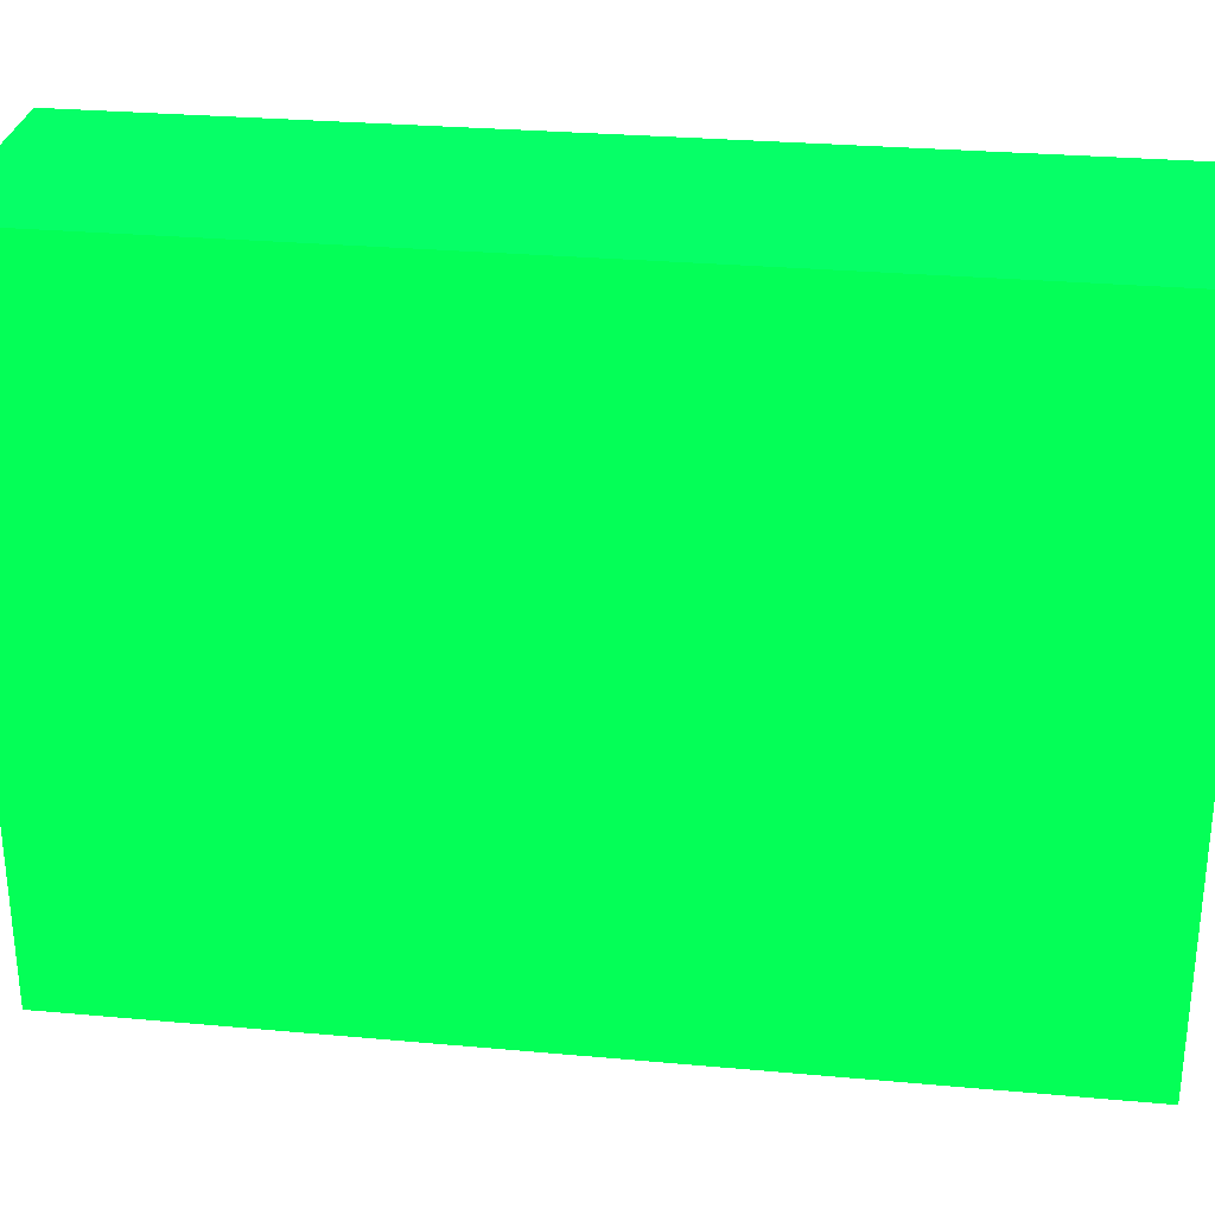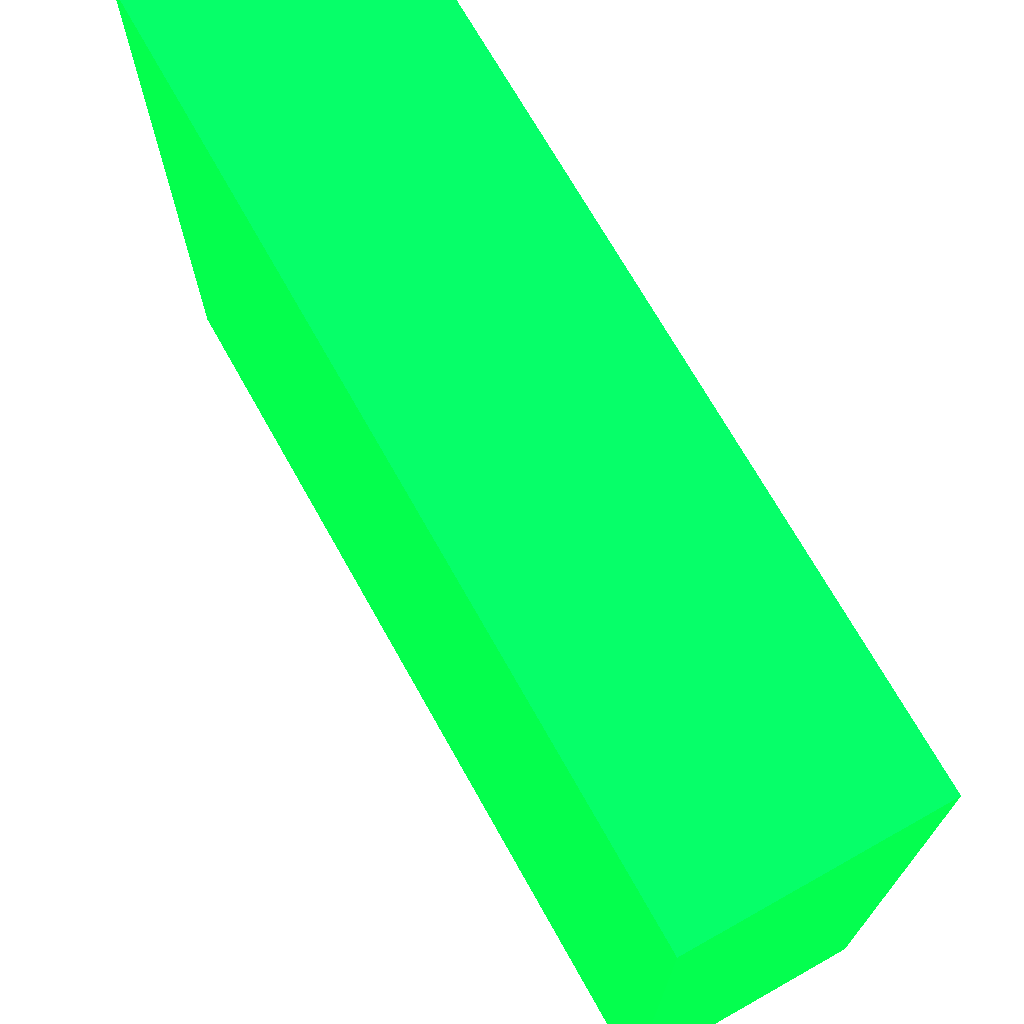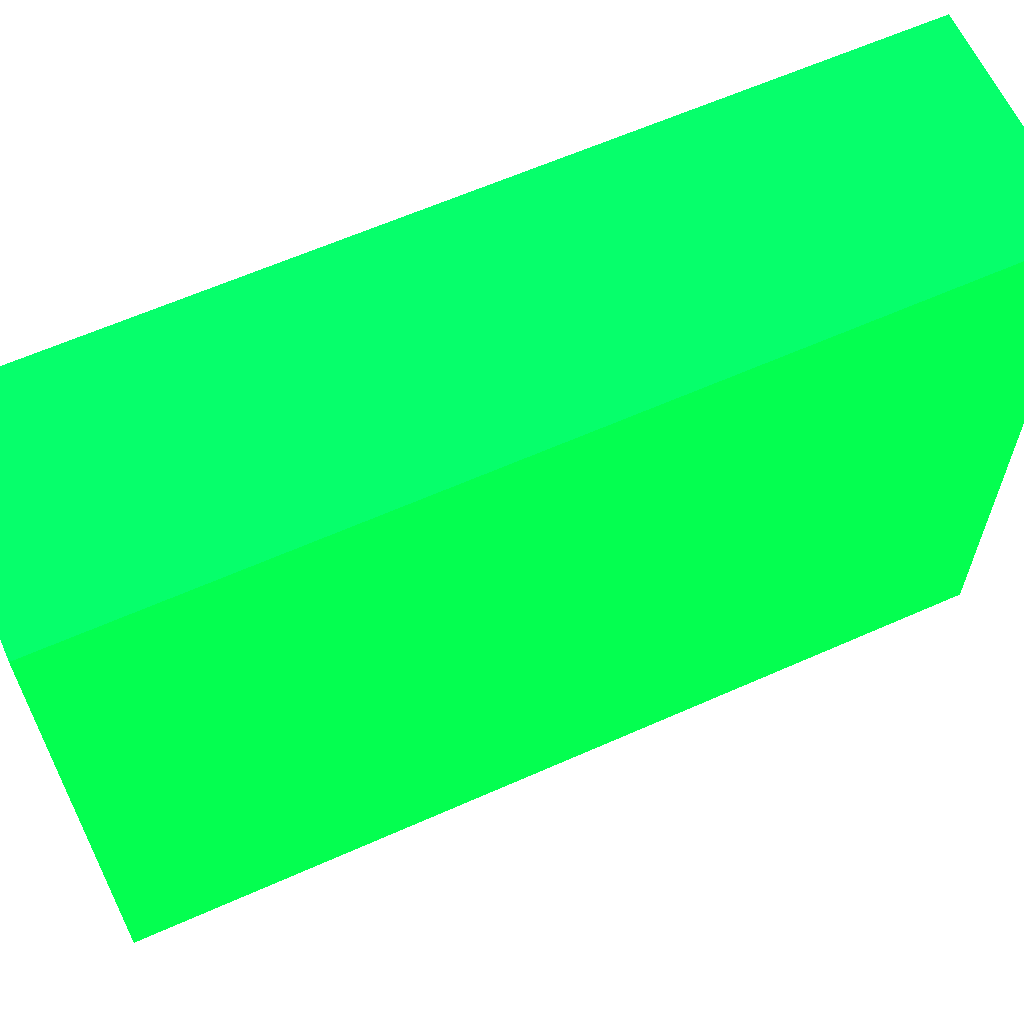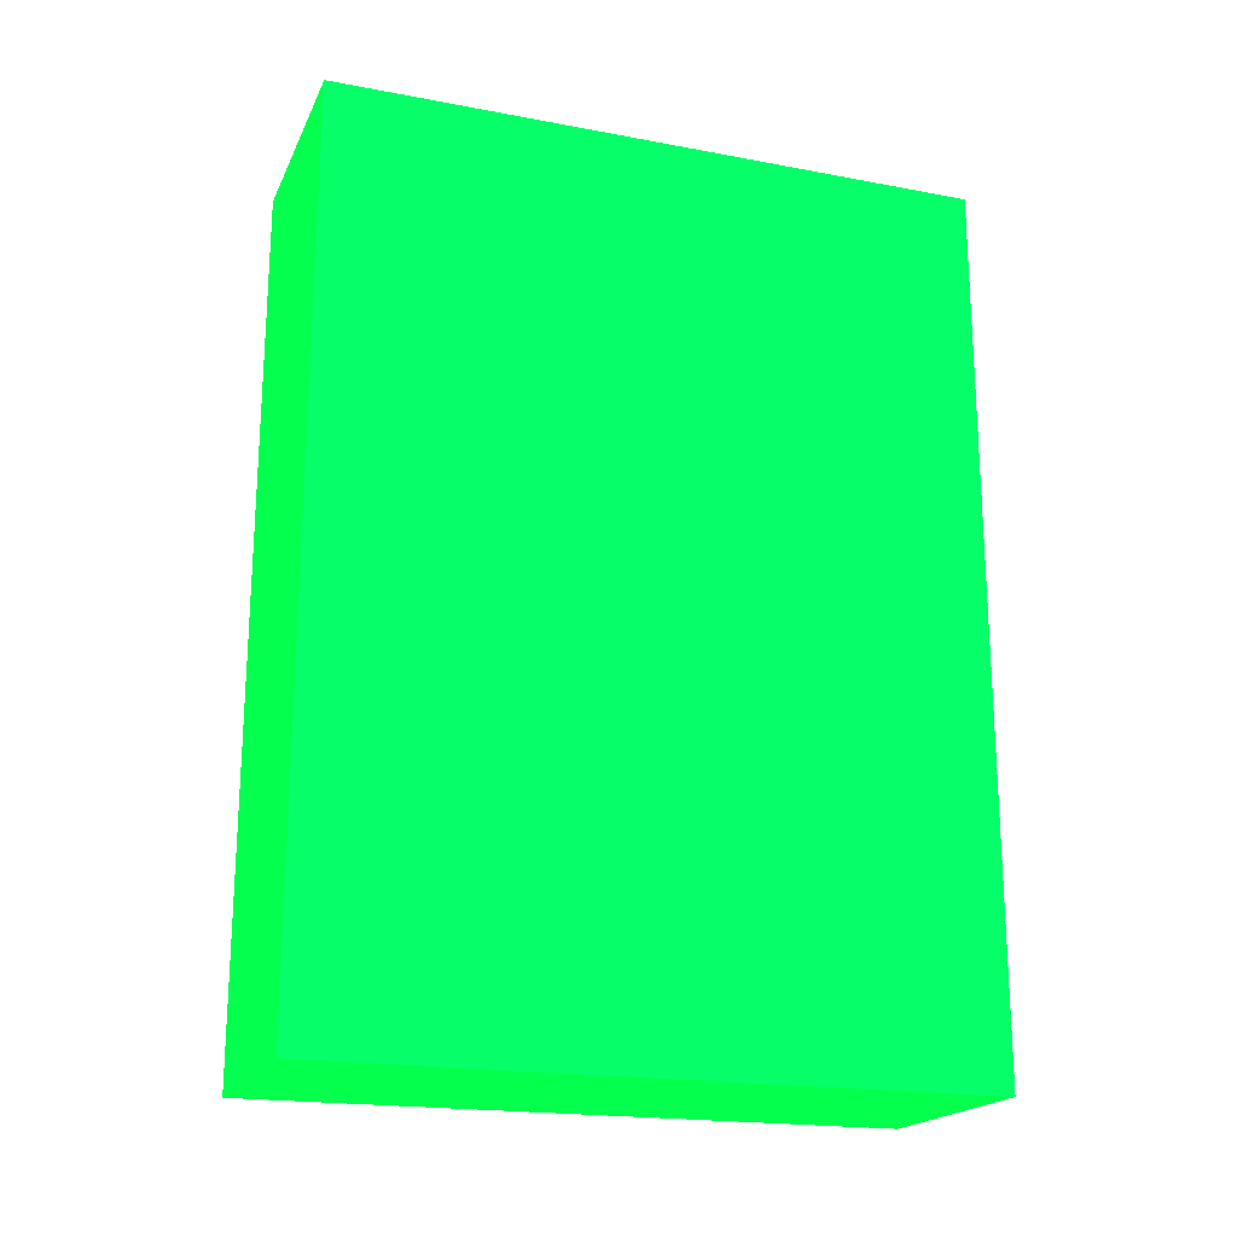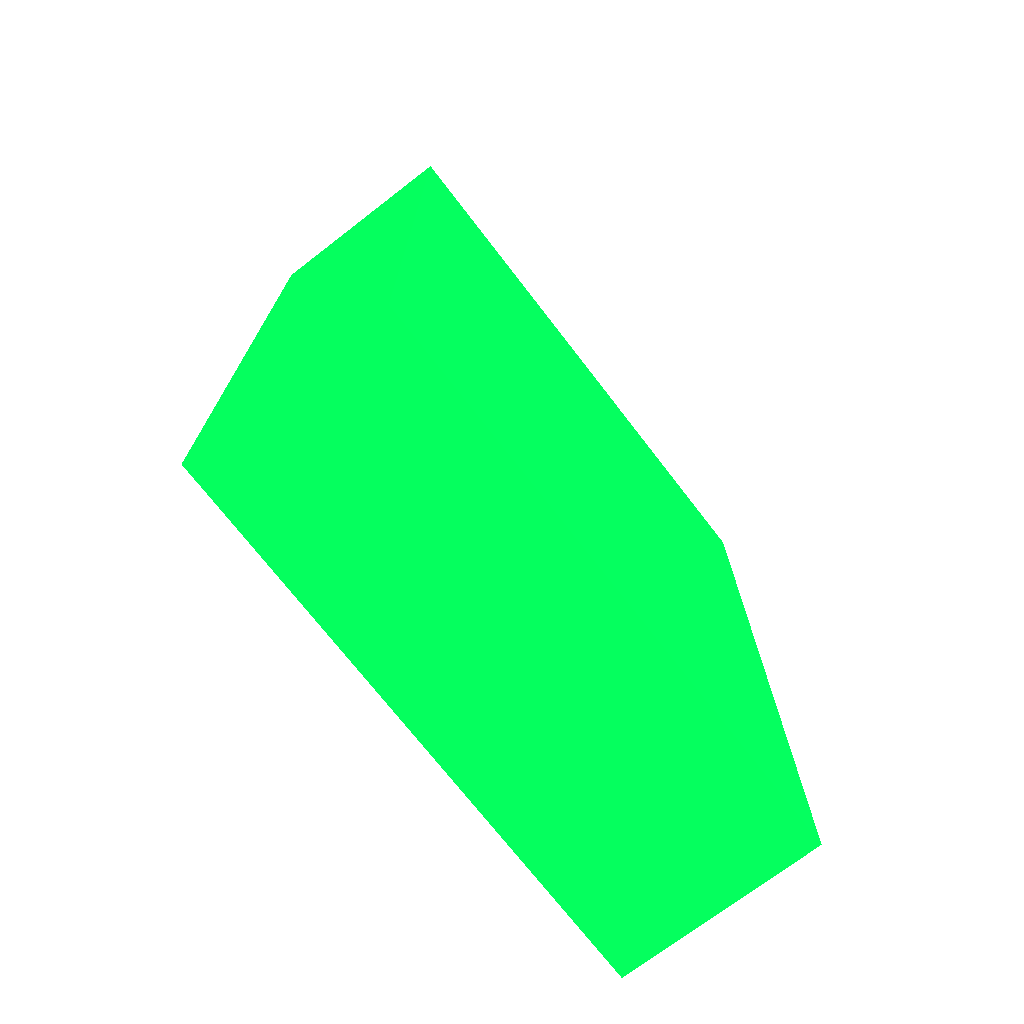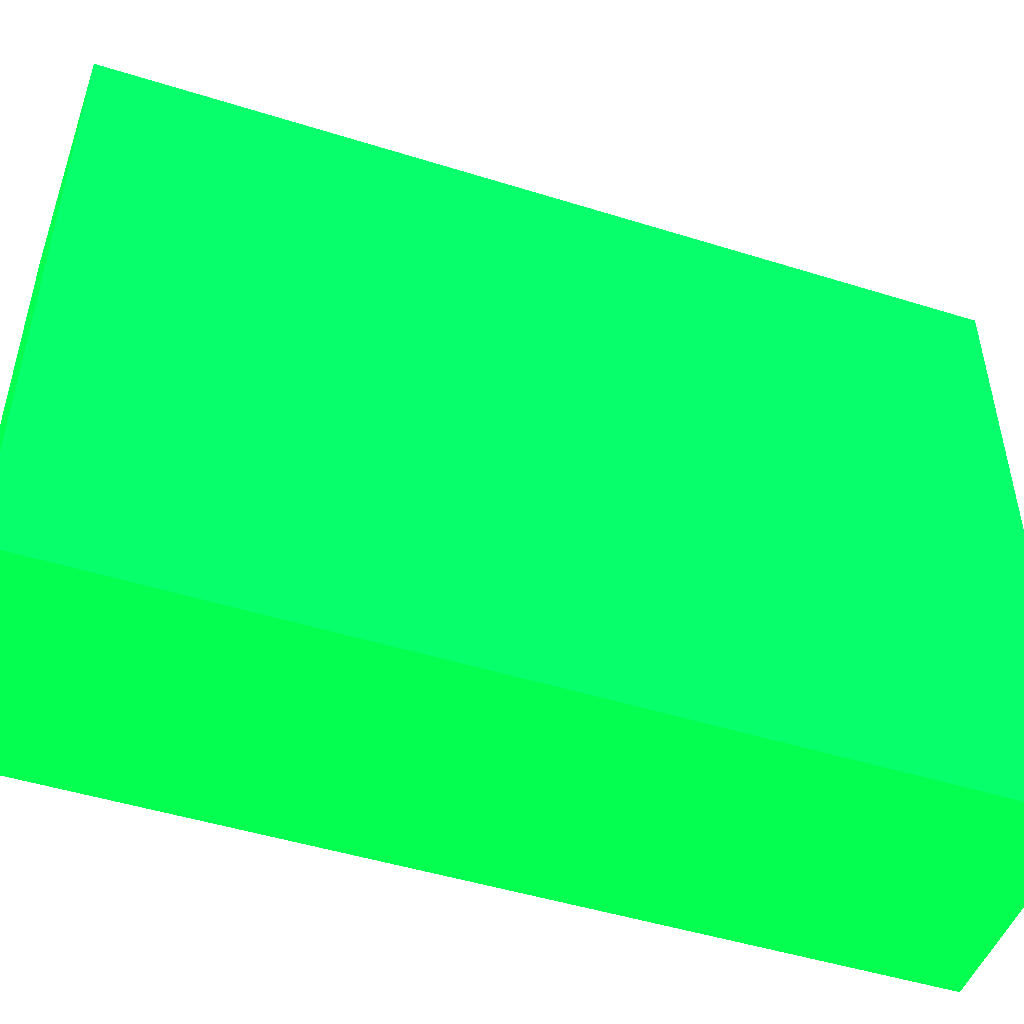
<metadata>
{"format":"obj","ext":"obj","renderer":"f3d","projection":"perspective","resolution":1024,"background":"white","views":[{"elev":29.0,"azim":97.6,"up":"+Z"},{"elev":70.5,"azim":-29.3,"up":"+Z"},{"elev":62.6,"azim":-114.2,"up":"+Z"},{"elev":-19.5,"azim":-109.4,"up":"+Y"},{"elev":-72.2,"azim":-142.4,"up":"+Y"},{"elev":-48.6,"azim":70.8,"up":"+Z"}]}
</metadata>
<code>
v -1.695 5.74 -11.12 0.01176 0.9882 0.2275
v -1.695 5.74 -11.29 0.01176 0.9882 0.2275
v -1.757 5.74 -11.12 0.01176 0.9882 0.2275
v -1.695 5.506 -11.12 0.01176 0.9882 0.2275
v -1.757 5.74 -11.29 0.01176 0.9882 0.2275
v -1.695 5.506 -11.29 0.01176 0.9882 0.2275
v -1.757 5.506 -11.12 0.01176 0.9882 0.2275
v -1.757 5.506 -11.29 0.01176 0.9882 0.2275
f 1 2 5
f 1 5 3
f 1 3 7
f 1 7 4
f 1 4 6
f 1 6 2
f 2 6 8
f 2 8 5
f 3 5 8
f 3 8 7
f 4 7 8
f 4 8 6

</code>
